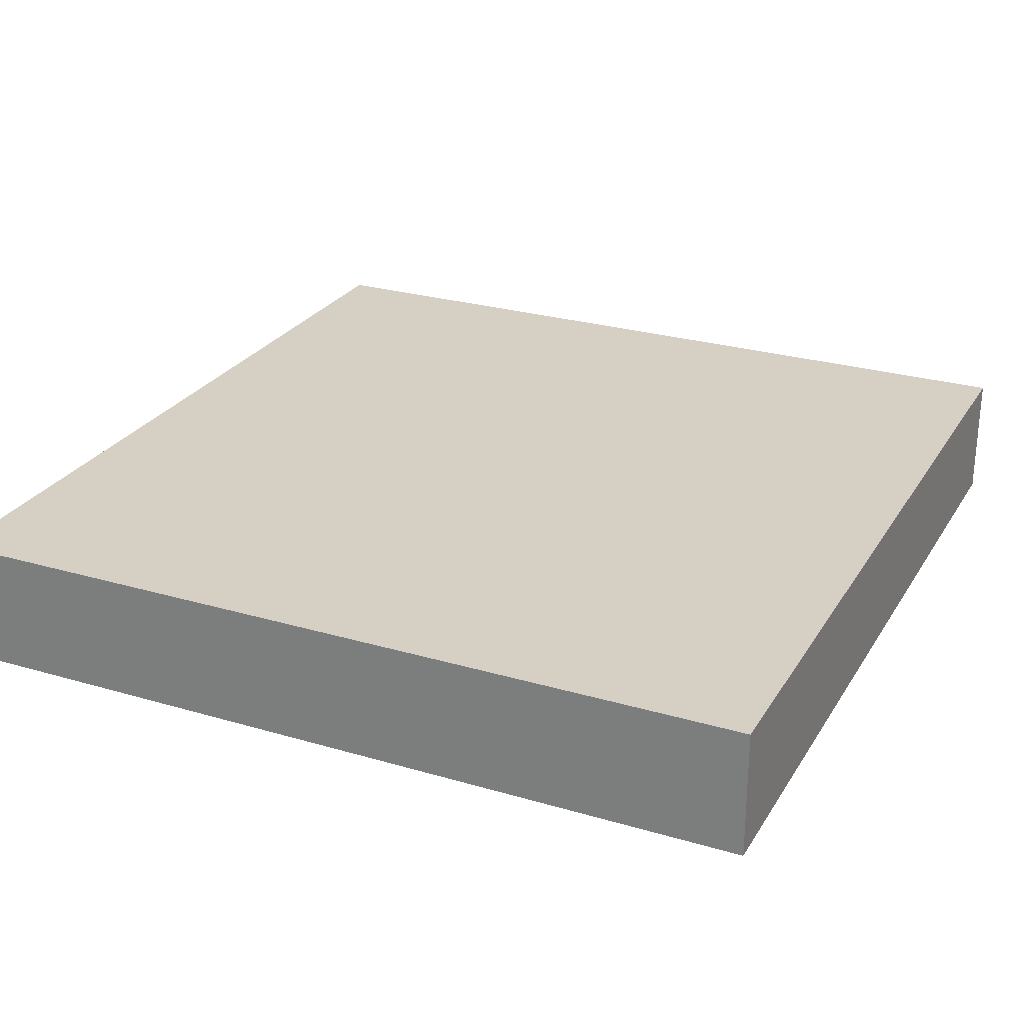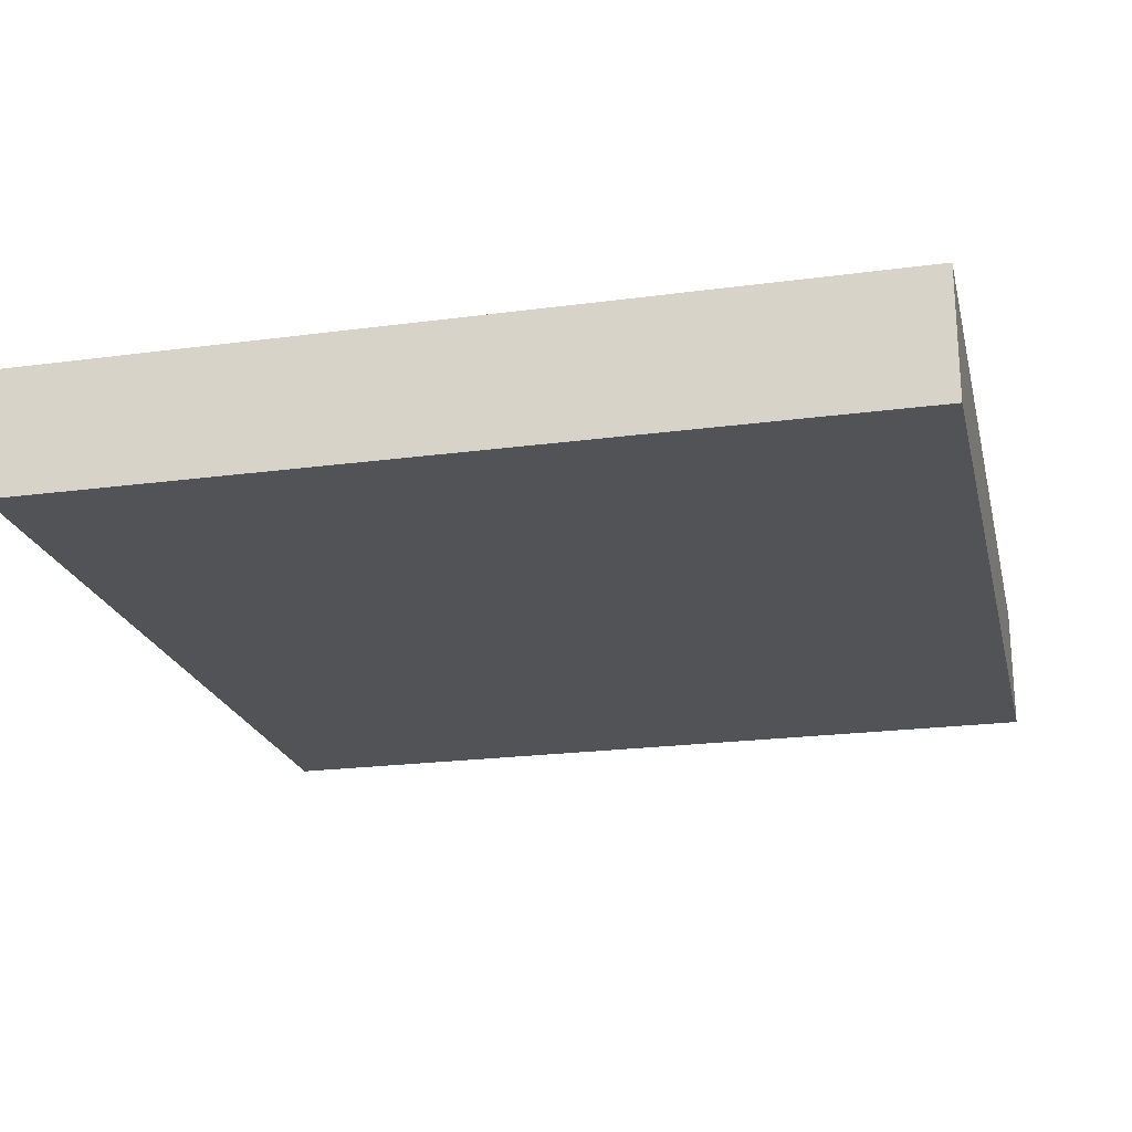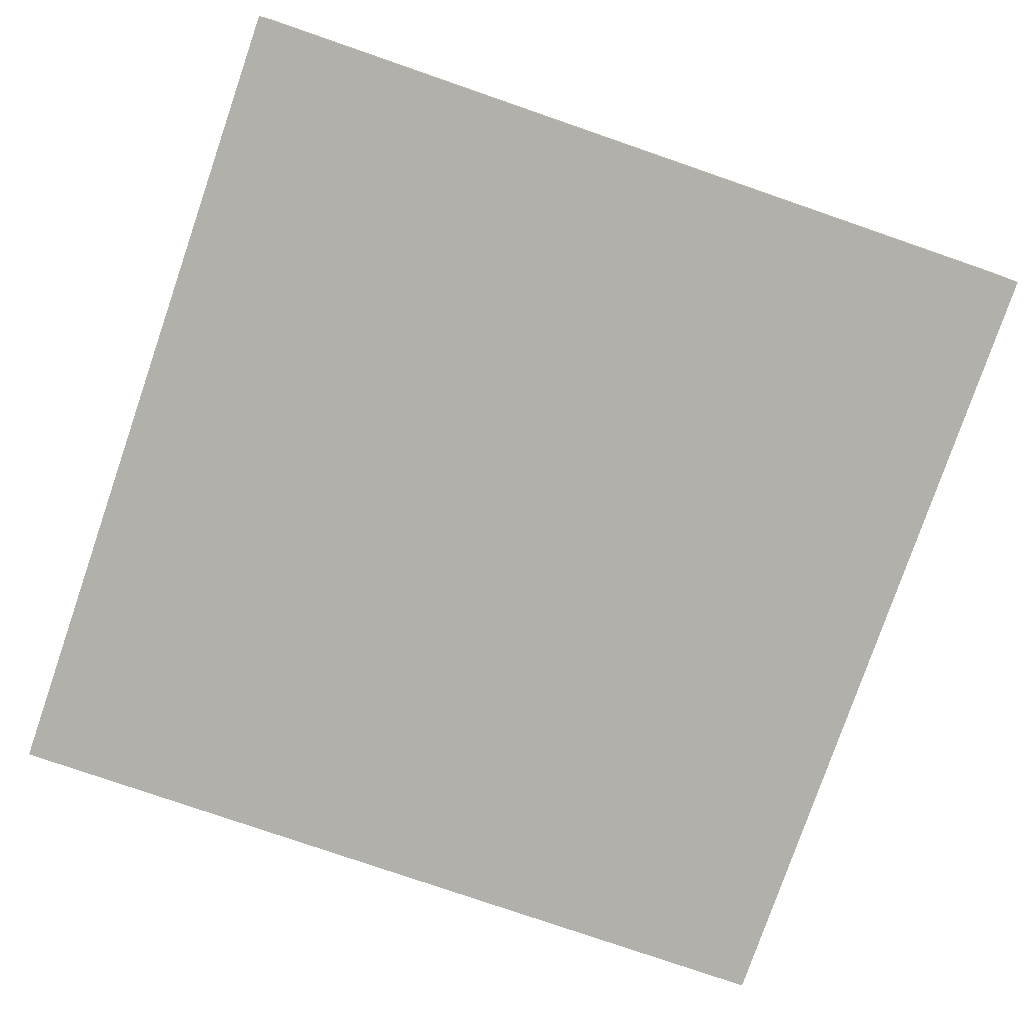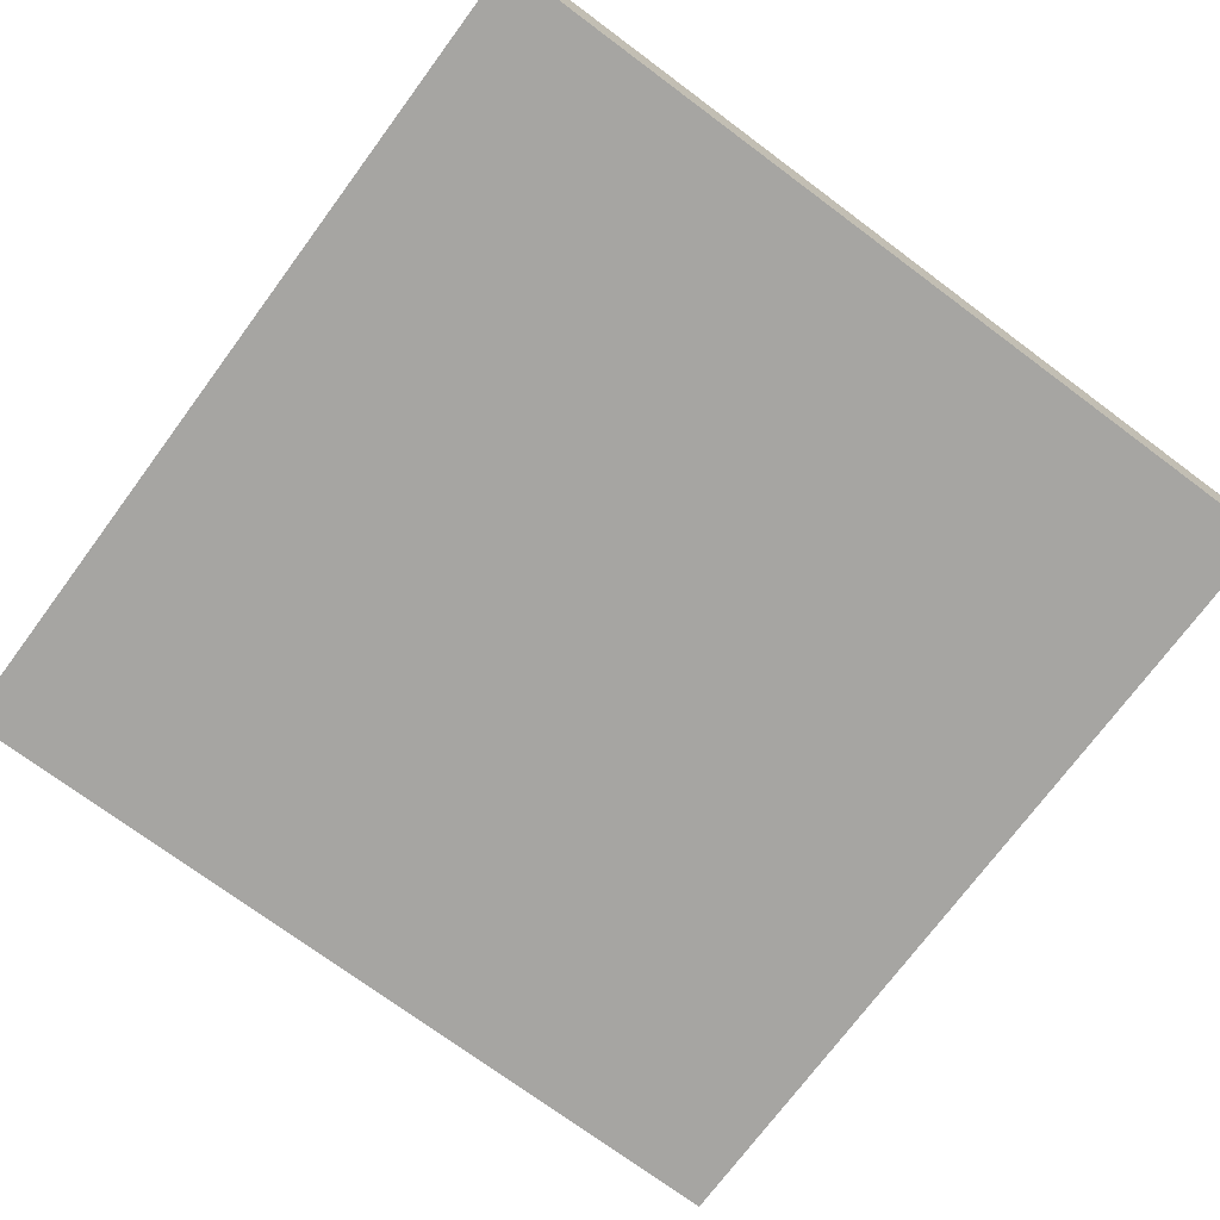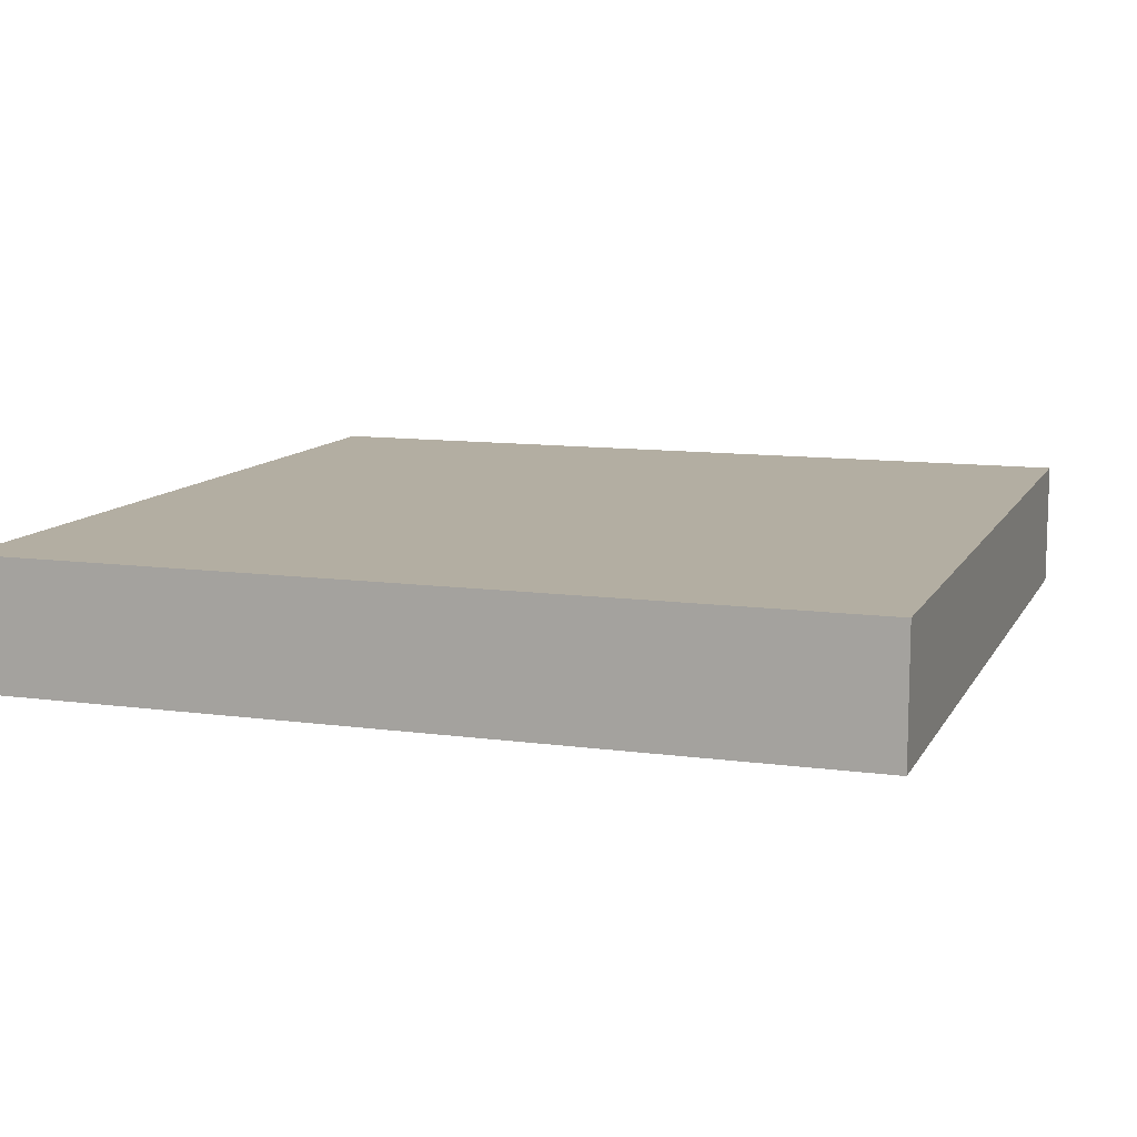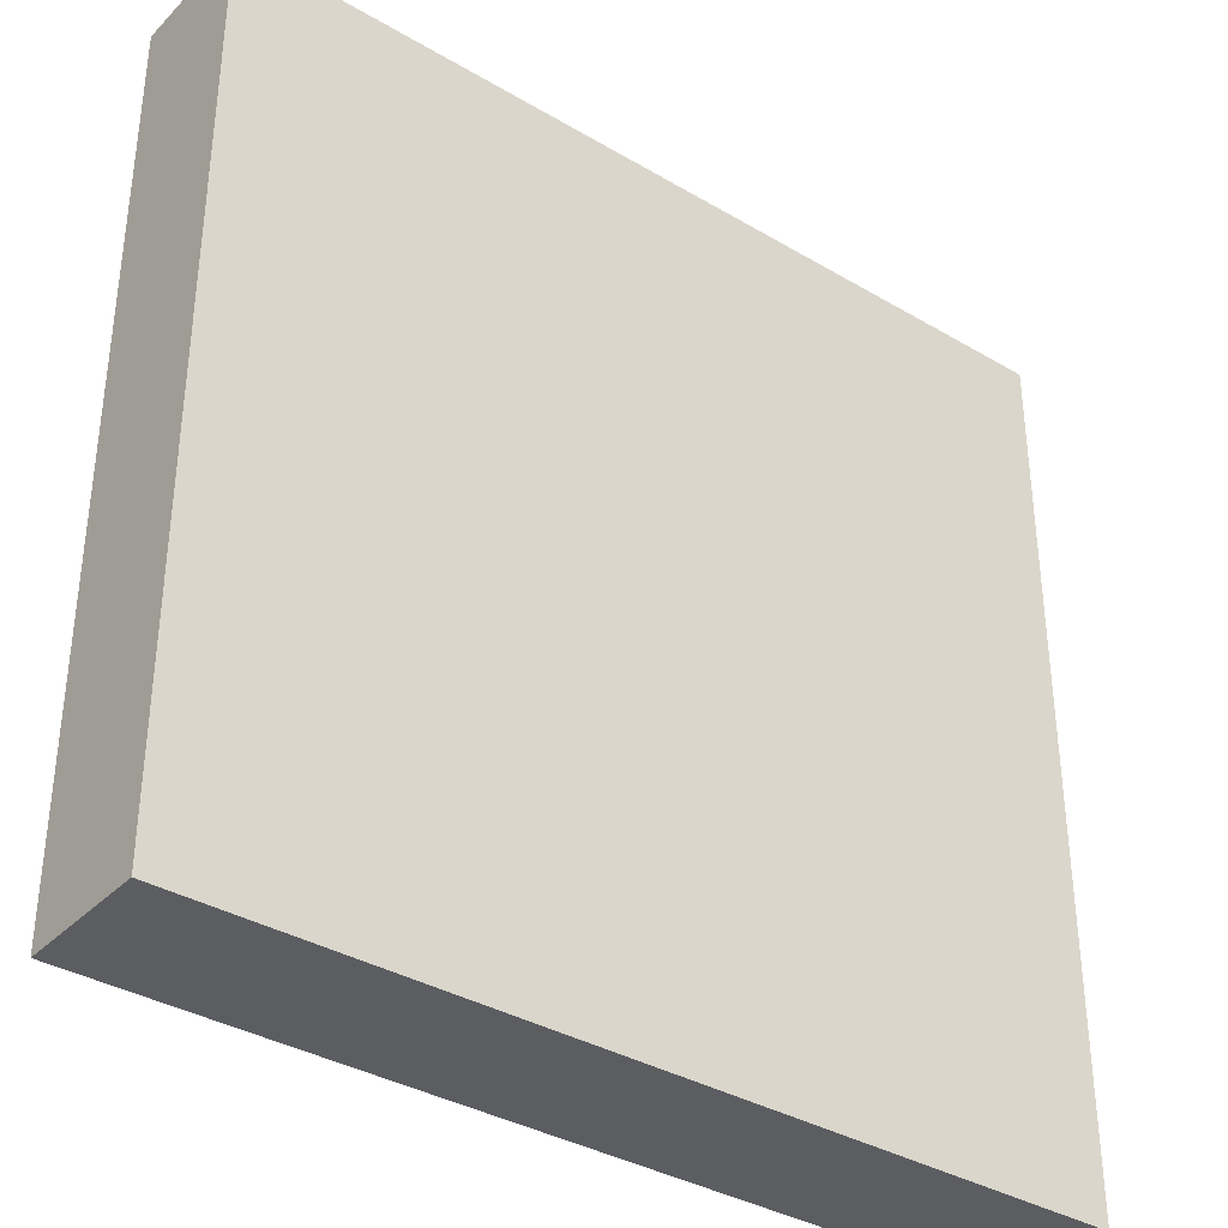
<metadata>
{"format":"obj","ext":"obj","renderer":"f3d","projection":"perspective","resolution":1024,"background":"white","views":[{"elev":26.3,"azim":24.9,"up":"+Y"},{"elev":-21.8,"azim":-166.8,"up":"+Y"},{"elev":-78.5,"azim":-109.0,"up":"+Y"},{"elev":-73.6,"azim":-36.6,"up":"+Y"},{"elev":10.8,"azim":-161.3,"up":"+Y"},{"elev":-35.9,"azim":-37.8,"up":"+Z"}]}
</metadata>
<code>
o mybox
v 0.3013 0.004518 -0.2013
v 0.3013 0.601 -0.2013
v 0.2004 0.004518 0.3022
v 0.2004 0.601 0.3022
v -0.2022 0.004518 -0.3022
v -0.2022 0.601 -0.3022
v -0.3031 0.004518 0.2013
v -0.3031 0.601 0.2013
f 1 2 4 3
f 3 4 8 7
f 7 8 6 5
f 5 6 2 1
f 3 7 5 1
f 8 4 2 6
o mywall
v 9.994 0.00096 -10.55
v 9.994 2.999 -10.55
v 9.994 0.00096 9.436
v 9.994 2.999 9.436
v -9.994 0.00096 -10.55
v -9.994 2.999 -10.55
v -9.994 0.00096 9.436
v -9.994 2.999 9.436
f 9 10 12 11
f 11 12 16 15
f 15 16 14 13
f 13 14 10 9
f 11 15 13 9
f 16 12 10 14

</code>
